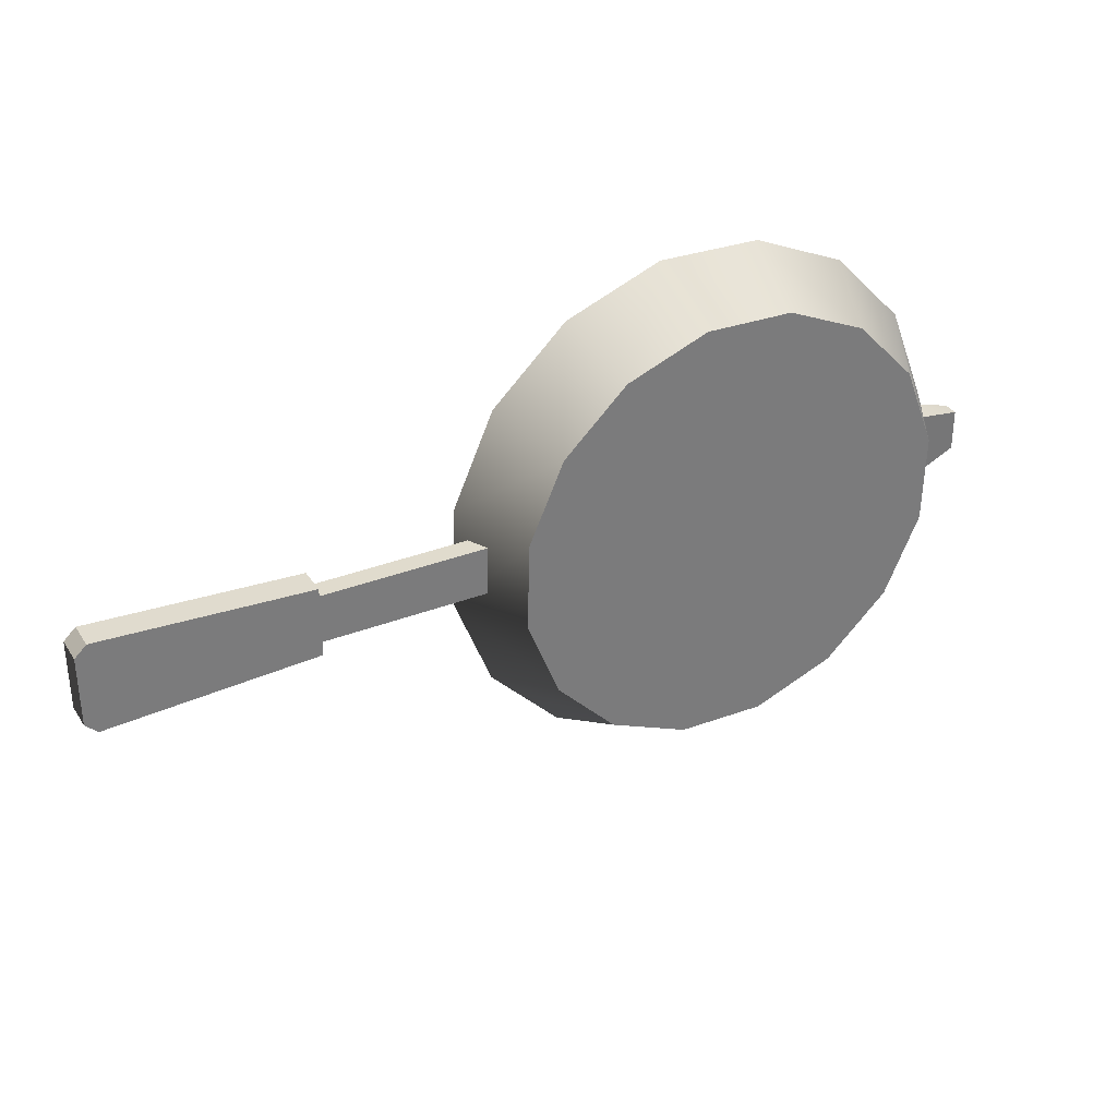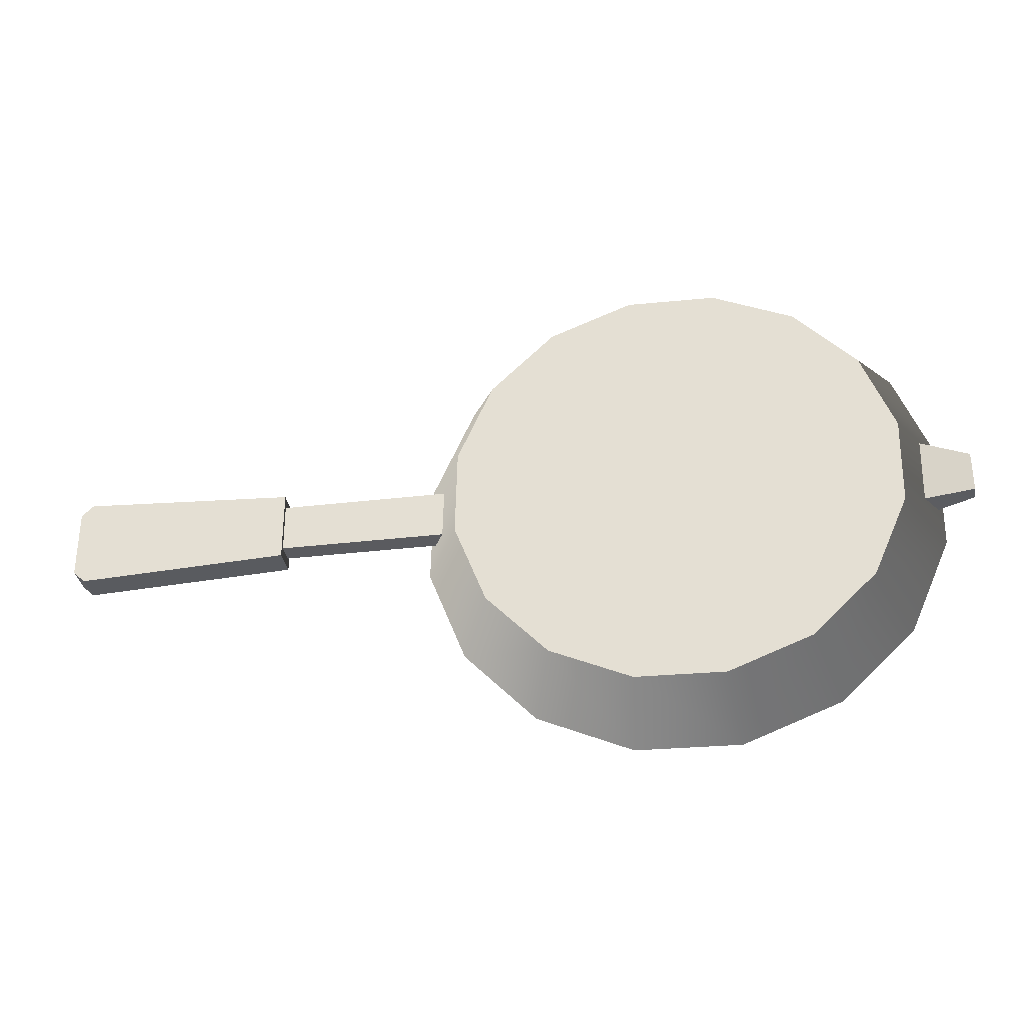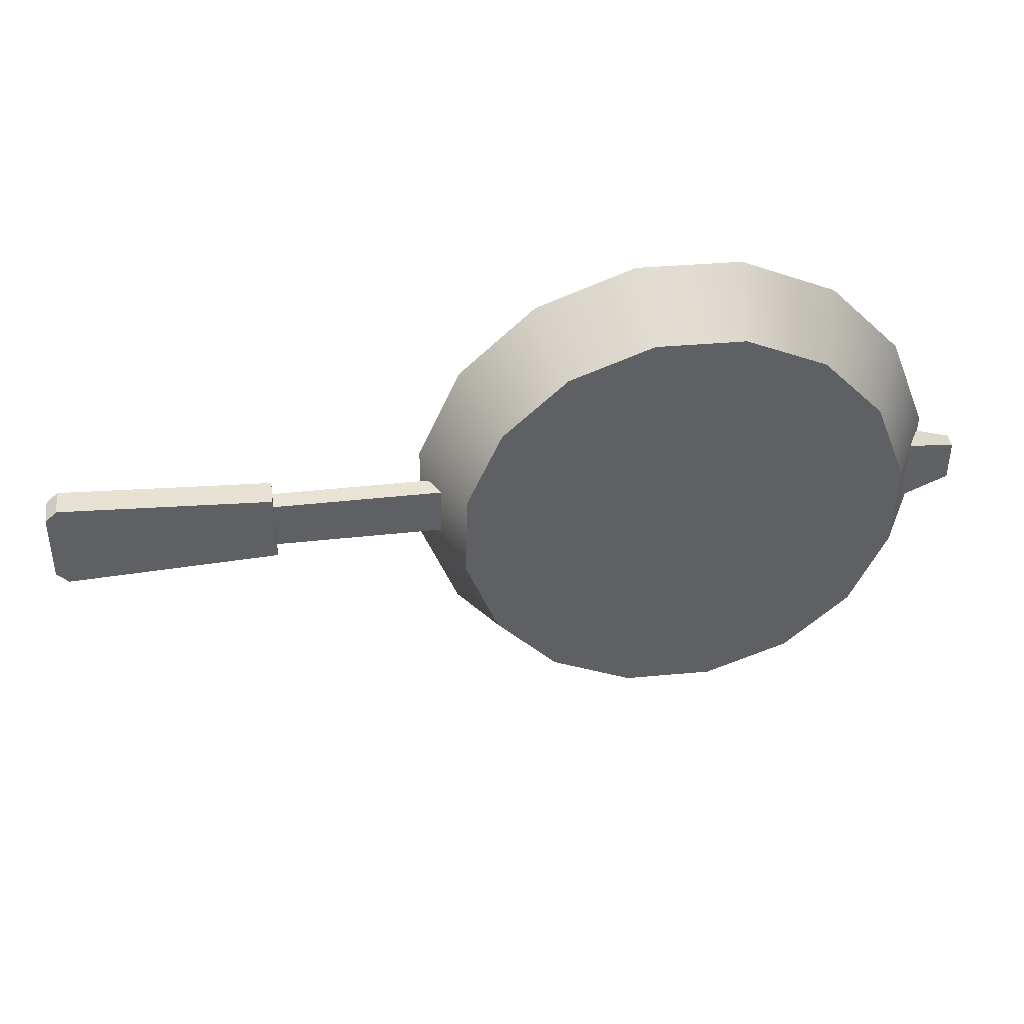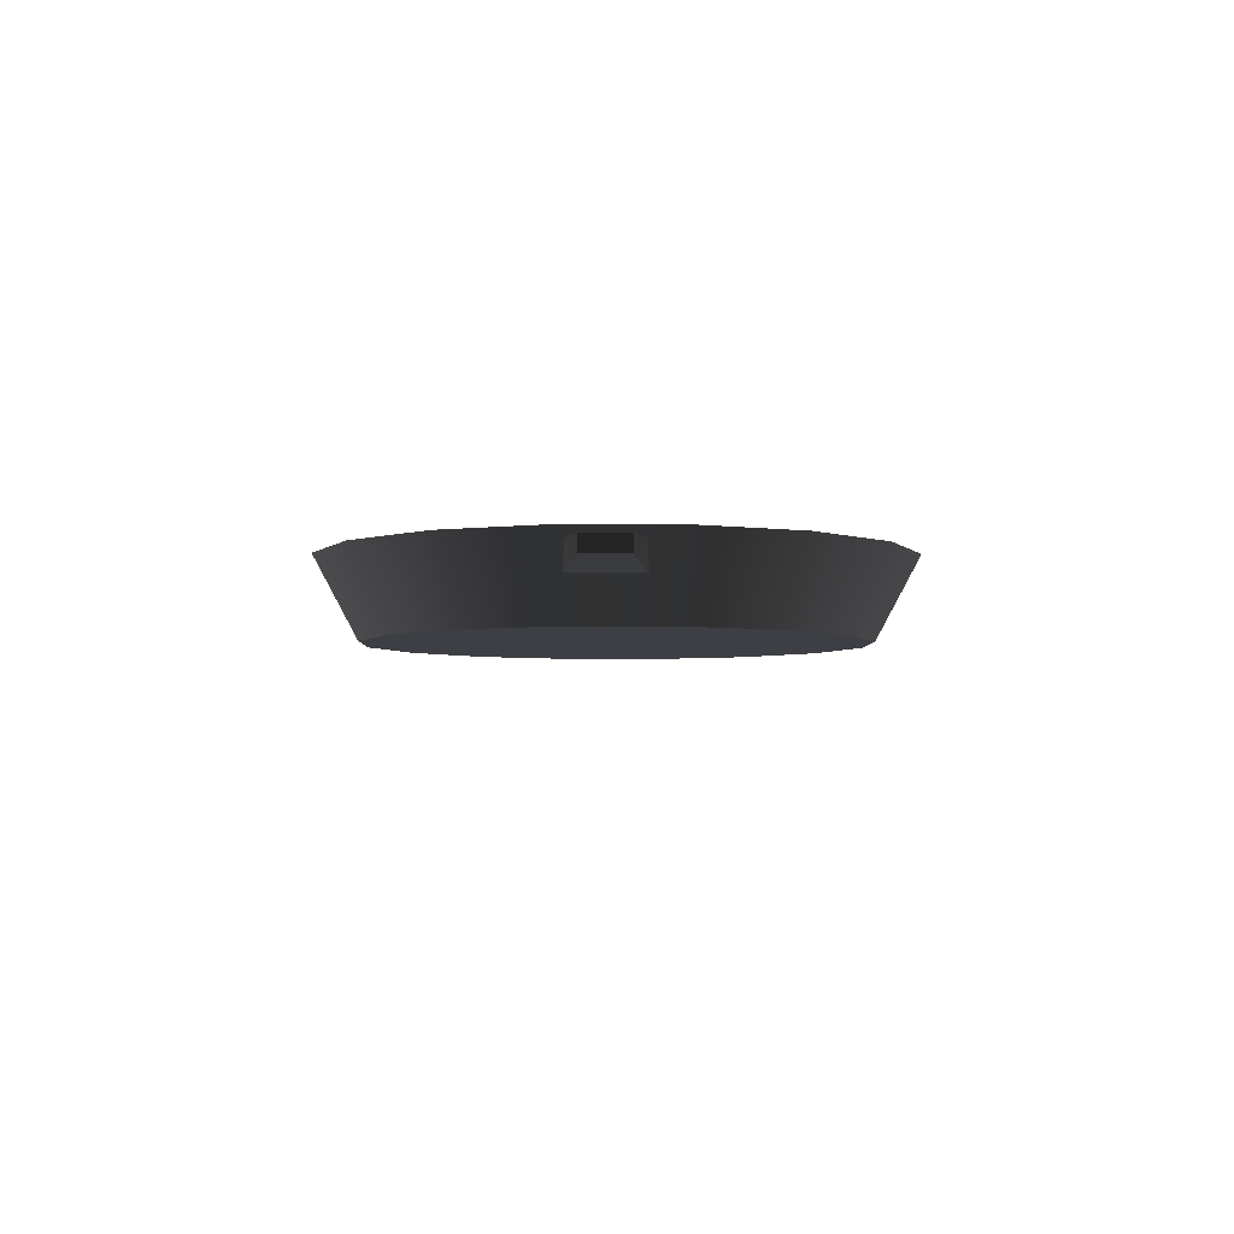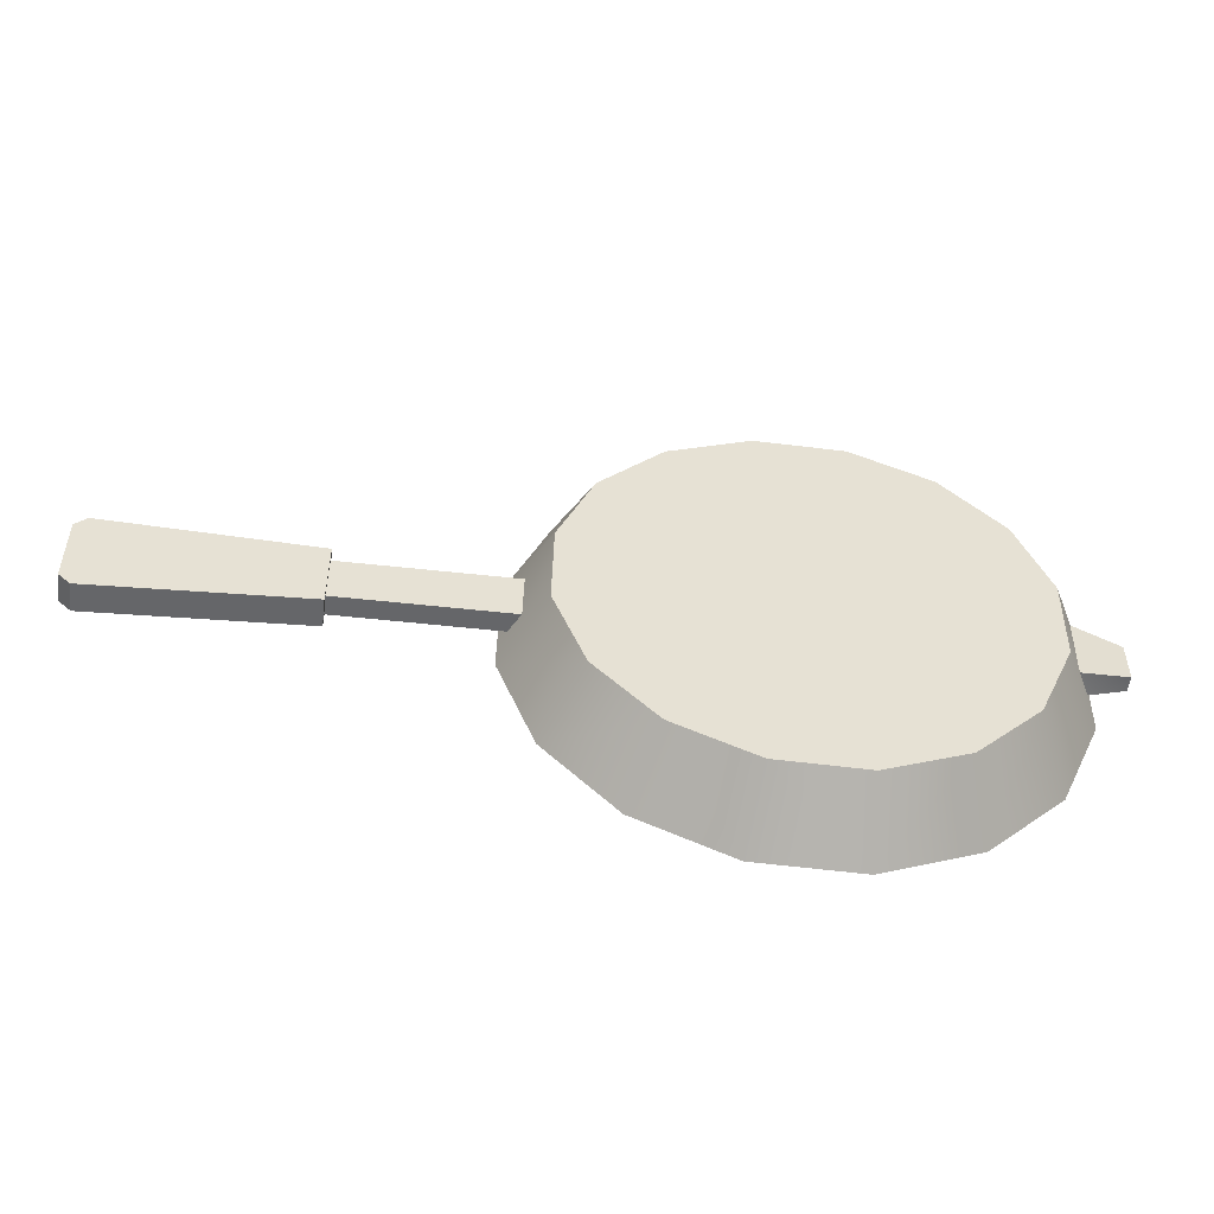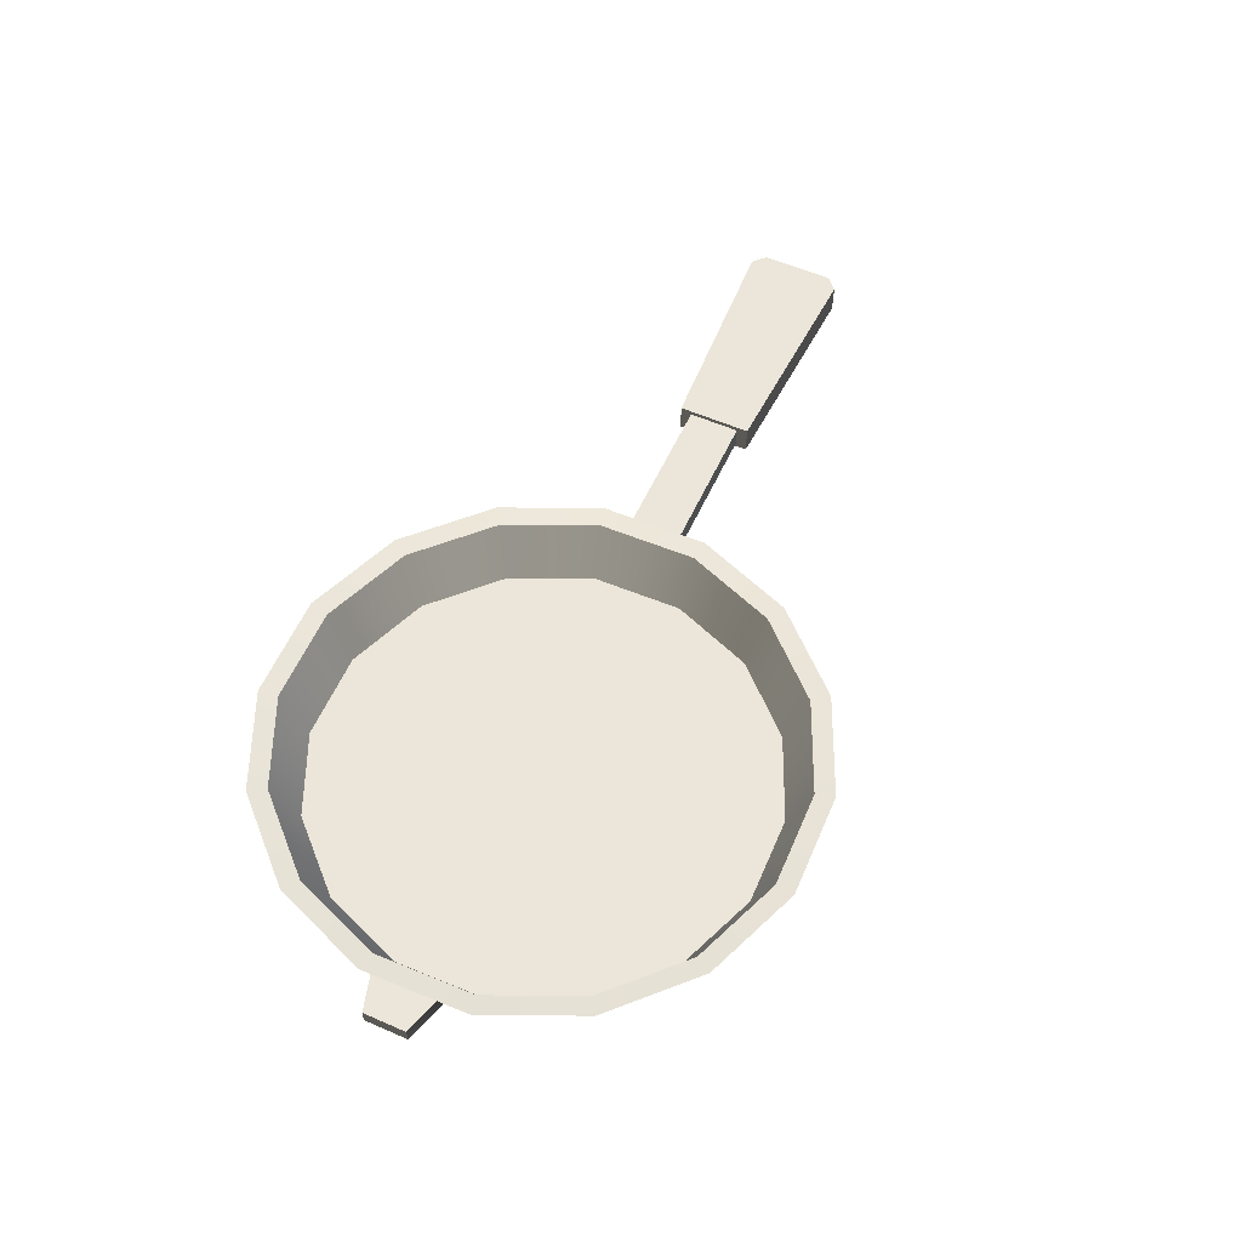
<metadata>
{"format":"obj","ext":"obj","renderer":"f3d","projection":"perspective","resolution":1024,"background":"white","views":[{"elev":33.2,"azim":-28.1,"up":"+Z"},{"elev":-32.8,"azim":9.4,"up":"+Z"},{"elev":41.0,"azim":-7.7,"up":"+Z"},{"elev":-4.4,"azim":90.2,"up":"+Y"},{"elev":-51.8,"azim":-6.9,"up":"+Z"},{"elev":56.8,"azim":114.4,"up":"+Y"}]}
</metadata>
<code>
g SM_Pan_01
v -0.1399 0.03239 -0.009574
v -0.2266 0.03238 -0.009561
v -0.1399 0.03239 0.01727
v -0.2266 0.03239 0.01727
v -0.1399 0.03239 0.01727
v -0.2266 0.03239 0.01727
v -0.2266 0.02136 0.01727
v -0.1331 0.02137 0.01727
v -0.1331 0.02136 -0.009574
v -0.2266 0.02135 -0.009561
v -0.1399 0.03239 -0.009574
v -0.2266 0.03238 -0.009561
v -0.2266 0.02135 -0.009561
v -0.1331 0.02137 0.01727
v -0.2266 0.02136 0.01727
v -0.1331 0.02136 -0.009574
v -0.2266 0.03239 0.01727
v -0.2266 0.0348 -0.01545
v -0.2266 0.03481 0.02316
v -0.2266 0.03238 -0.009561
v -0.2266 0.0348 -0.01545
v -0.2266 0.02135 -0.009561
v -0.2266 0.01893 -0.01545
v -0.2266 0.03238 -0.009561
v -0.2266 0.03239 0.01727
v -0.2266 0.01894 0.02316
v -0.2266 0.02136 0.01727
v -0.2266 0.03481 0.02316
v -0.2266 0.01894 0.02316
v -0.2266 0.01893 -0.01545
v -0.2266 0.02135 -0.009561
v -0.2266 0.02136 0.01727
v -0.2266 0.0348 -0.01545
v -0.3406 0.01893 -0.02124
v -0.3406 0.0348 -0.02124
v -0.2266 0.01893 -0.01545
v -0.3406 0.01894 0.02896
v -0.2266 0.01894 0.02316
v -0.3406 0.03481 0.02896
v -0.2266 0.03481 0.02316
v -0.347 0.0348 -0.01511
v -0.347 0.01893 0.02282
v -0.347 0.03481 0.02282
v -0.347 0.01893 -0.01511
v 0.154 0.0348 0.01514
v 0.154 0.02633 -0.007425
v 0.154 0.03481 -0.007425
v 0.154 0.02632 0.01514
v 0.1282 0.0348 0.02286
v 0.154 0.02632 0.01514
v 0.154 0.0348 0.01514
v 0.1227 0.02018 0.02286
v 0.1227 0.02018 -0.01514
v 0.154 0.02632 0.01514
v 0.1227 0.02018 0.02286
v 0.154 0.02633 -0.007425
v 0.1282 0.03481 -0.01514
v 0.154 0.03481 -0.007425
v 0.154 0.02633 -0.007425
v 0.1227 0.02018 -0.01514
v 0.154 0.0348 0.01514
v 0.1282 0.03481 -0.01514
v 0.1282 0.0348 0.02286
v 0.154 0.03481 -0.007425
v -0.3406 0.0348 -0.02124
v -0.347 0.01893 -0.01511
v -0.347 0.0348 -0.01511
v -0.3406 0.01893 -0.02124
v -0.347 0.03481 0.02282
v -0.3406 0.01894 0.02896
v -0.3406 0.03481 0.02896
v -0.347 0.01893 0.02282
v -0.08683 0.04008 -0.118
v -0.03538 0.04008 -0.1407
v -0.07431 -0.00039 -0.1001
v -0.03066 -0.00039 -0.1194
v 0.02082 0.04008 -0.1419
v 0.01704 -0.00039 -0.1204
v 0.06149 -0.00039 -0.1031
v 0.07322 0.04008 -0.1215
v 0.09595 -0.00039 -0.07012
v 0.1138 0.04008 -0.08264
v 0.1365 0.04008 -0.03118
v 0.1152 -0.00039 -0.02646
v 0.1377 0.04008 0.02502
v 0.1162 -0.00039 0.02123
v 0.09891 -0.00039 0.06569
v 0.1173 0.04008 0.07742
v -0.07431 -0.00039 -0.1001
v -0.1257 0.04008 -0.07742
v -0.08683 0.04008 -0.118
v -0.1073 -0.00039 -0.06569
v -0.1461 0.04008 -0.02502
v -0.1246 -0.00039 -0.02123
v -0.1235 -0.00039 0.02646
v -0.1449 0.04008 0.03118
v -0.1043 -0.00039 0.07012
v -0.1222 0.04008 0.08264
v -0.08161 0.04008 0.1215
v -0.06988 -0.00039 0.1031
v -0.02921 0.04008 0.1419
v -0.02542 -0.00039 0.1204
v 0.02227 -0.00039 0.1194
v 0.02699 0.04008 0.1407
v 0.06593 -0.00039 0.1001
v 0.07845 0.04008 0.118
v 0.1173 0.04008 0.07742
v 0.09891 -0.00039 0.06569
v 0.1377 0.04008 0.02502
v 0.1086 0.03877 0.07188
v 0.1173 0.04008 0.07742
v 0.1276 0.03877 0.02323
v 0.1365 0.04008 -0.03118
v 0.1264 0.03877 -0.02896
v 0.1054 0.03877 -0.07673
v 0.1138 0.04008 -0.08264
v 0.06769 0.03877 -0.1128
v 0.07322 0.04008 -0.1215
v 0.01904 0.03877 -0.1317
v 0.02082 0.04008 -0.1419
v -0.03315 0.03877 -0.1306
v -0.03538 0.04008 -0.1407
v -0.08683 0.04008 -0.118
v -0.08093 0.03877 -0.1096
v -0.3406 0.0348 -0.02124
v -0.2266 0.03481 0.02316
v -0.2266 0.0348 -0.01545
v -0.347 0.0348 -0.01511
v -0.3406 0.03481 0.02896
v -0.347 0.03481 0.02282
v -0.3406 0.01894 0.02896
v -0.2266 0.01893 -0.01545
v -0.2266 0.01894 0.02316
v -0.347 0.01893 0.02282
v -0.3406 0.01893 -0.02124
v -0.347 0.01893 -0.01511
v -0.03315 0.03877 -0.1306
v -0.08093 0.03877 -0.1096
v -0.07395 0.006869 -0.09962
v -0.03052 0.006869 -0.1187
v 0.01904 0.03877 -0.1317
v 0.01693 0.006869 -0.1198
v 0.06115 0.006869 -0.1026
v 0.06769 0.03877 -0.1128
v 0.09543 0.006869 -0.06976
v 0.1054 0.03877 -0.07673
v 0.1264 0.03877 -0.02896
v 0.1145 0.006869 -0.02632
v 0.1276 0.03877 0.02323
v 0.1156 0.006869 0.02112
v 0.09838 0.006869 0.06535
v 0.1086 0.03877 0.07188
v -0.117 0.03877 -0.07188
v -0.07395 0.006869 -0.09962
v -0.08093 0.03877 -0.1096
v -0.1068 0.006869 -0.06535
v -0.1359 0.03877 -0.02323
v -0.124 0.006869 -0.02112
v -0.1229 0.006869 0.02632
v -0.1348 0.03877 0.02896
v -0.1038 0.006869 0.06976
v -0.1138 0.03877 0.07673
v -0.07607 0.03877 0.1128
v -0.06954 0.006869 0.1026
v -0.02742 0.03877 0.1317
v -0.02531 0.006869 0.1198
v 0.02213 0.006869 0.1187
v 0.02476 0.03877 0.1306
v 0.06556 0.006869 0.09962
v 0.07254 0.03877 0.1096
v 0.1086 0.03877 0.07188
v 0.09838 0.006869 0.06535
v 0.07845 0.04008 0.118
v 0.1173 0.04008 0.07742
v 0.1086 0.03877 0.07188
v 0.07254 0.03877 0.1096
v 0.02476 0.03877 0.1306
v 0.02699 0.04008 0.1407
v -0.02742 0.03877 0.1317
v -0.02921 0.04008 0.1419
v -0.07607 0.03877 0.1128
v -0.08161 0.04008 0.1215
v -0.1138 0.03877 0.07673
v -0.1222 0.04008 0.08264
v -0.1348 0.03877 0.02896
v -0.1449 0.04008 0.03118
v -0.1359 0.03877 -0.02323
v -0.1461 0.04008 -0.02502
v -0.117 0.03877 -0.07188
v -0.1257 0.04008 -0.07742
v -0.08683 0.04008 -0.118
v -0.08093 0.03877 -0.1096
v 0.06149 -0.00039 -0.1031
v 0.09595 -0.00039 -0.07012
v 0.1152 -0.00039 -0.02646
v 0.01704 -0.00039 -0.1204
v -0.03066 -0.00039 -0.1194
v 0.09891 -0.00039 0.06569
v 0.1162 -0.00039 0.02123
v 0.06593 -0.00039 0.1001
v 0.02227 -0.00039 0.1194
v -0.1235 -0.00039 0.02646
v -0.07431 -0.00039 -0.1001
v -0.02542 -0.00039 0.1204
v -0.1073 -0.00039 -0.06569
v -0.1246 -0.00039 -0.02123
v -0.06988 -0.00039 0.1031
v -0.1043 -0.00039 0.07012
v -0.02531 0.006869 0.1198
v -0.1038 0.006869 0.06976
v -0.06954 0.006869 0.1026
v -0.1229 0.006869 0.02632
v -0.124 0.006869 -0.02112
v 0.06556 0.006869 0.09962
v 0.02213 0.006869 0.1187
v -0.07395 0.006869 -0.09962
v -0.1068 0.006869 -0.06535
v 0.1156 0.006869 0.02112
v 0.09838 0.006869 0.06535
v 0.01693 0.006869 -0.1198
v -0.03052 0.006869 -0.1187
v 0.09543 0.006869 -0.06976
v 0.06115 0.006869 -0.1026
v 0.1145 0.006869 -0.02632
f 1 2 3
f 4 3 2
f 5 6 7
f 7 8 5
f 9 10 11
f 12 11 10
f 13 14 15
f 14 13 16
f 17 18 19
f 18 17 20
f 21 22 23
f 22 21 24
f 25 26 27
f 26 25 28
f 29 30 31
f 29 31 32
f 33 34 35
f 34 33 36
f 37 38 39
f 40 39 38
f 41 42 43
f 42 41 44
f 45 46 47
f 46 45 48
f 49 50 51
f 50 49 52
f 53 54 55
f 54 53 56
f 57 58 59
f 59 60 57
f 61 62 63
f 62 61 64
f 65 66 67
f 66 65 68
f 69 70 71
f 70 69 72
f 73 74 75
f 74 76 75
f 74 77 76
f 77 78 76
f 77 79 78
f 79 77 80
f 80 81 79
f 81 80 82
f 82 83 81
f 83 84 81
f 83 85 84
f 85 86 84
f 85 87 86
f 87 85 88
f 89 90 91
f 90 89 92
f 90 92 93
f 93 92 94
f 95 93 94
f 93 95 96
f 96 95 97
f 98 96 97
f 97 99 98
f 99 97 100
f 100 101 99
f 101 100 102
f 101 102 103
f 104 101 103
f 104 103 105
f 106 104 105
f 105 107 106
f 107 105 108
f 109 110 111
f 110 109 112
f 113 112 109
f 112 113 114
f 113 115 114
f 113 116 115
f 116 117 115
f 116 118 117
f 119 117 118
f 118 120 119
f 120 121 119
f 121 120 122
f 123 121 122
f 121 123 124
f 125 126 127
f 126 125 128
f 126 128 129
f 129 128 130
f 131 132 133
f 132 131 134
f 132 134 135
f 135 134 136
f 137 138 139
f 137 139 140
f 141 137 140
f 141 140 142
f 143 141 142
f 141 143 144
f 145 144 143
f 144 145 146
f 147 146 145
f 147 145 148
f 149 147 148
f 149 148 150
f 151 149 150
f 149 151 152
f 153 154 155
f 154 153 156
f 157 156 153
f 156 157 158
f 157 159 158
f 157 160 159
f 160 161 159
f 160 162 161
f 163 161 162
f 161 163 164
f 165 164 163
f 164 165 166
f 165 167 166
f 165 168 167
f 168 169 167
f 168 170 169
f 171 169 170
f 169 171 172
f 173 174 175
f 175 176 173
f 177 173 176
f 173 177 178
f 179 178 177
f 178 179 180
f 181 180 179
f 180 181 182
f 183 182 181
f 182 183 184
f 185 184 183
f 184 185 186
f 187 186 185
f 186 187 188
f 189 188 187
f 188 189 190
f 191 190 189
f 191 189 192
f 193 194 195
f 195 196 193
f 196 195 197
f 198 195 199
f 198 200 201
f 201 195 198
f 195 202 197
f 195 201 202
f 202 203 197
f 204 202 201
f 203 202 205
f 206 205 202
f 202 204 207
f 207 208 202
f 209 210 211
f 212 210 213
f 209 213 210
f 214 209 215
f 216 217 213
f 218 209 214
f 218 213 209
f 214 219 218
f 213 220 216
f 218 220 213
f 216 220 221
f 220 218 222
f 222 223 220
f 222 218 224

</code>
